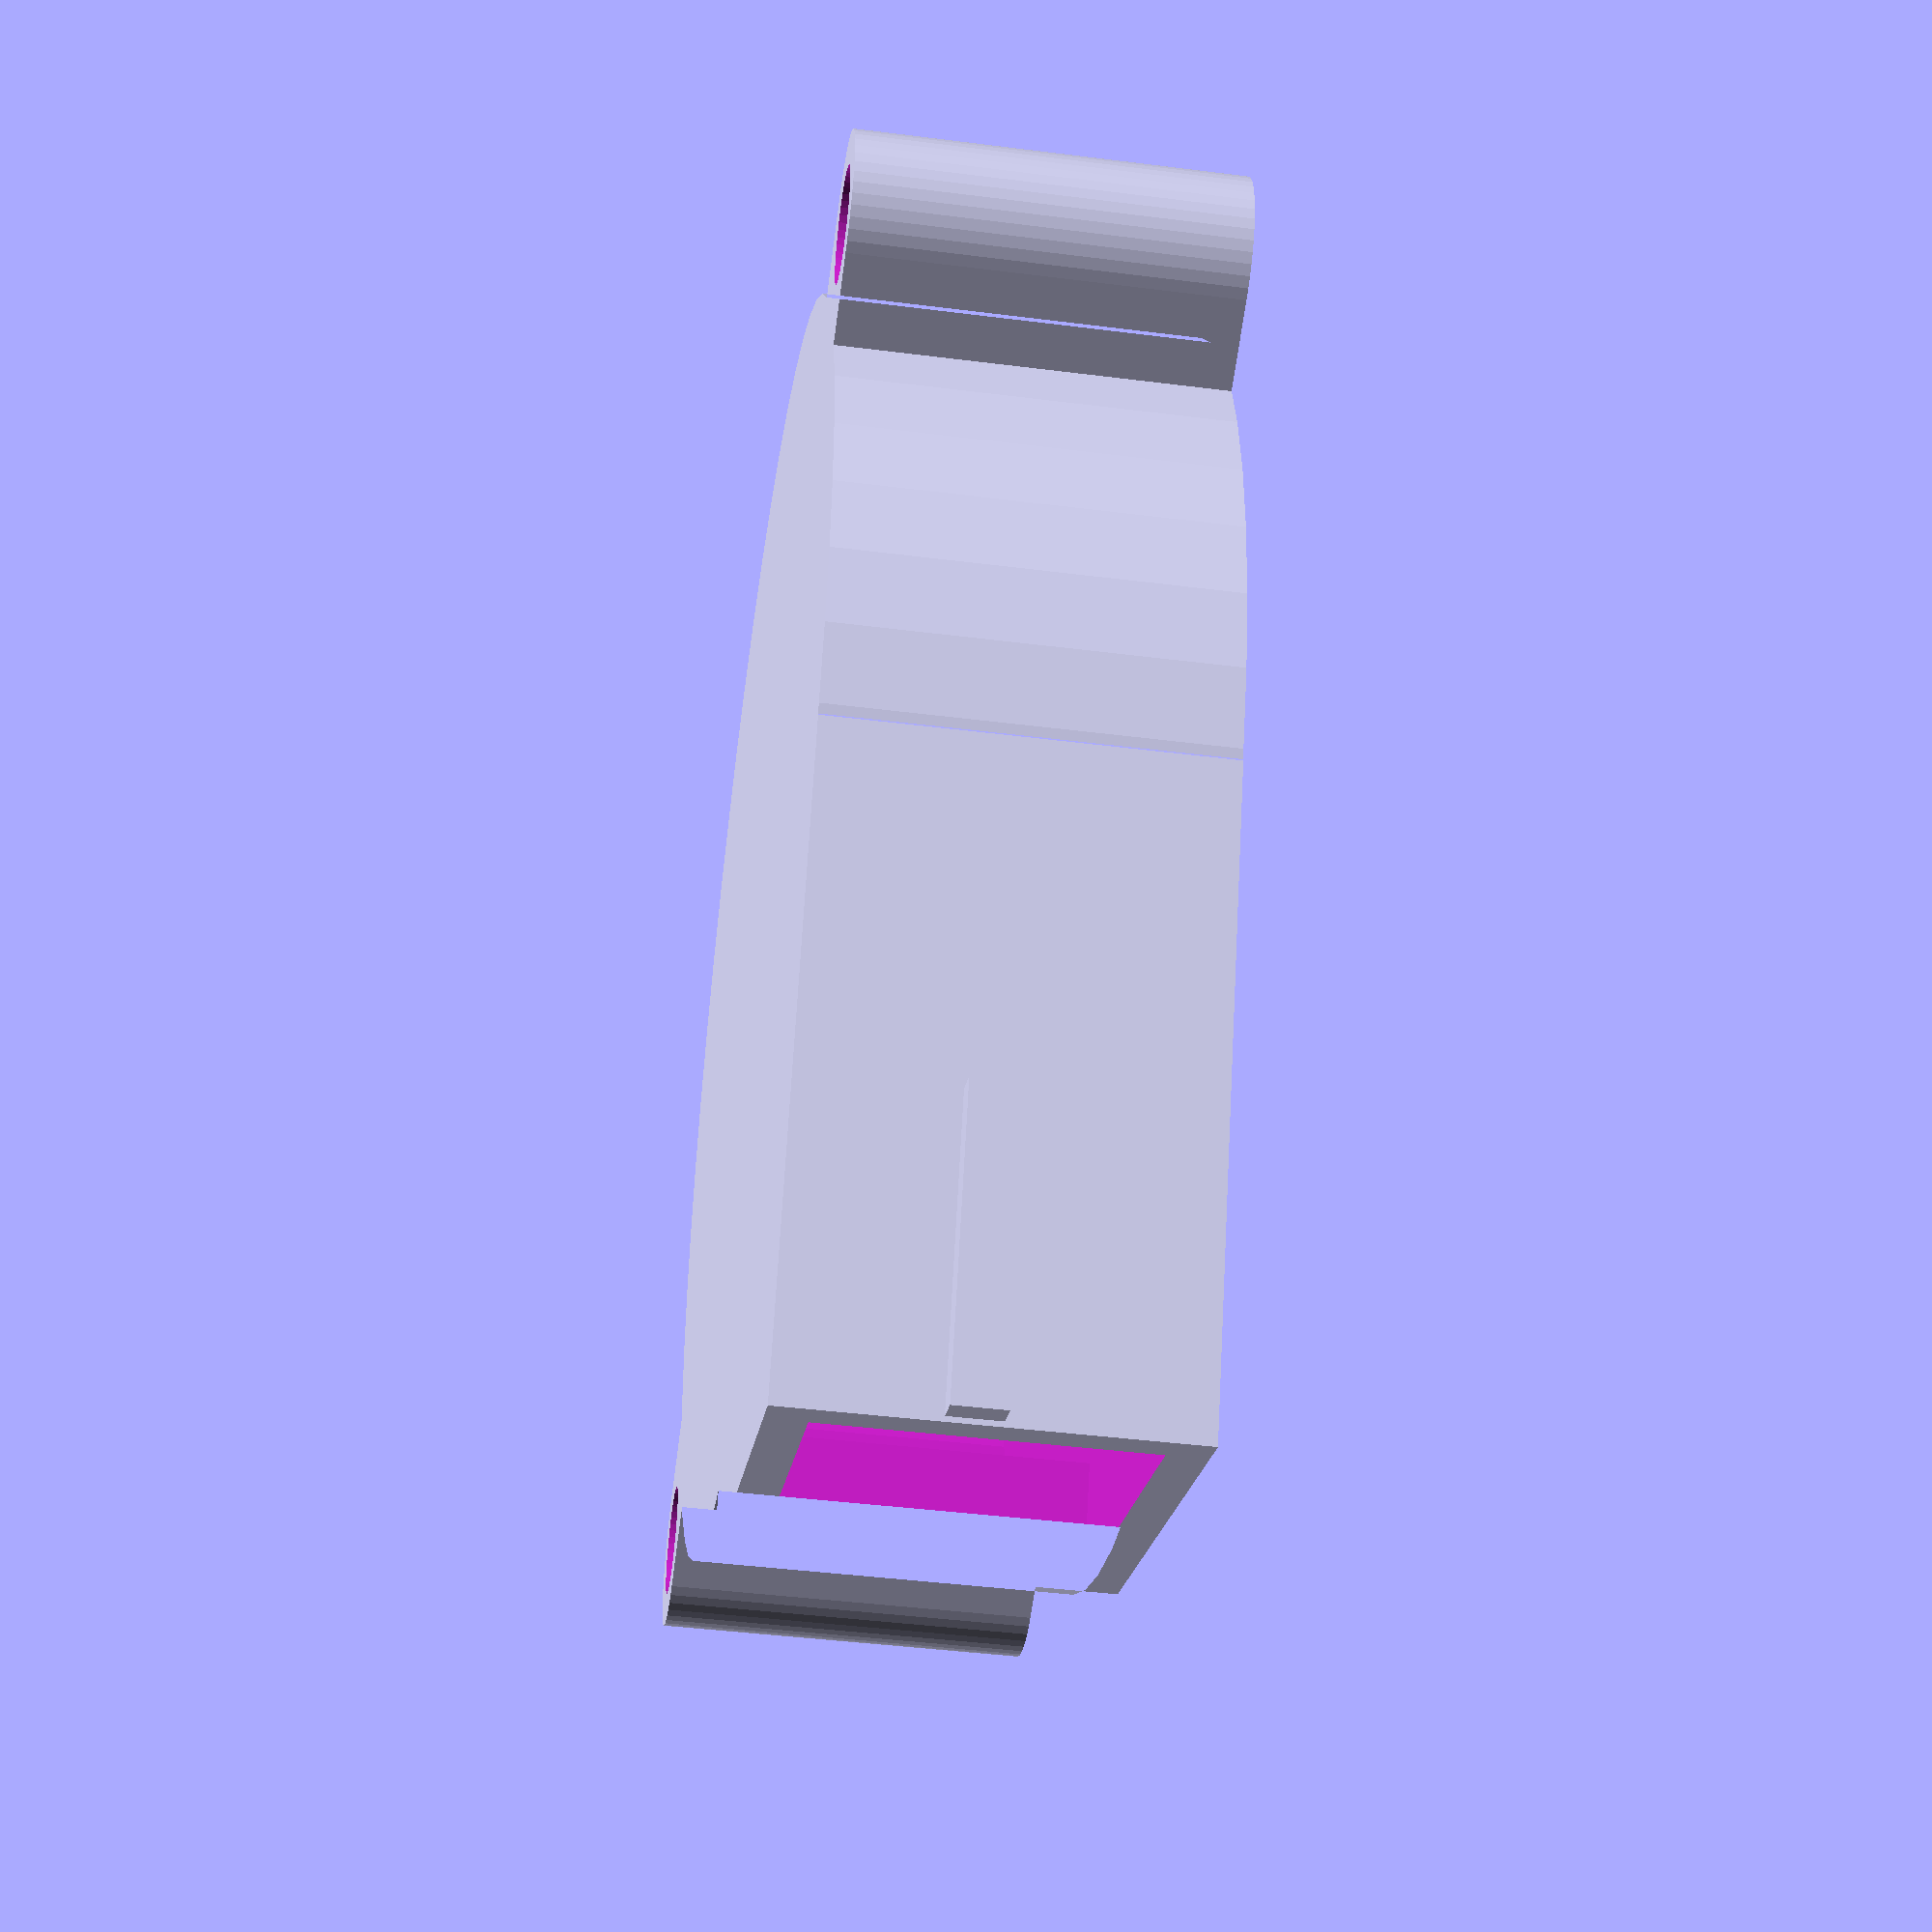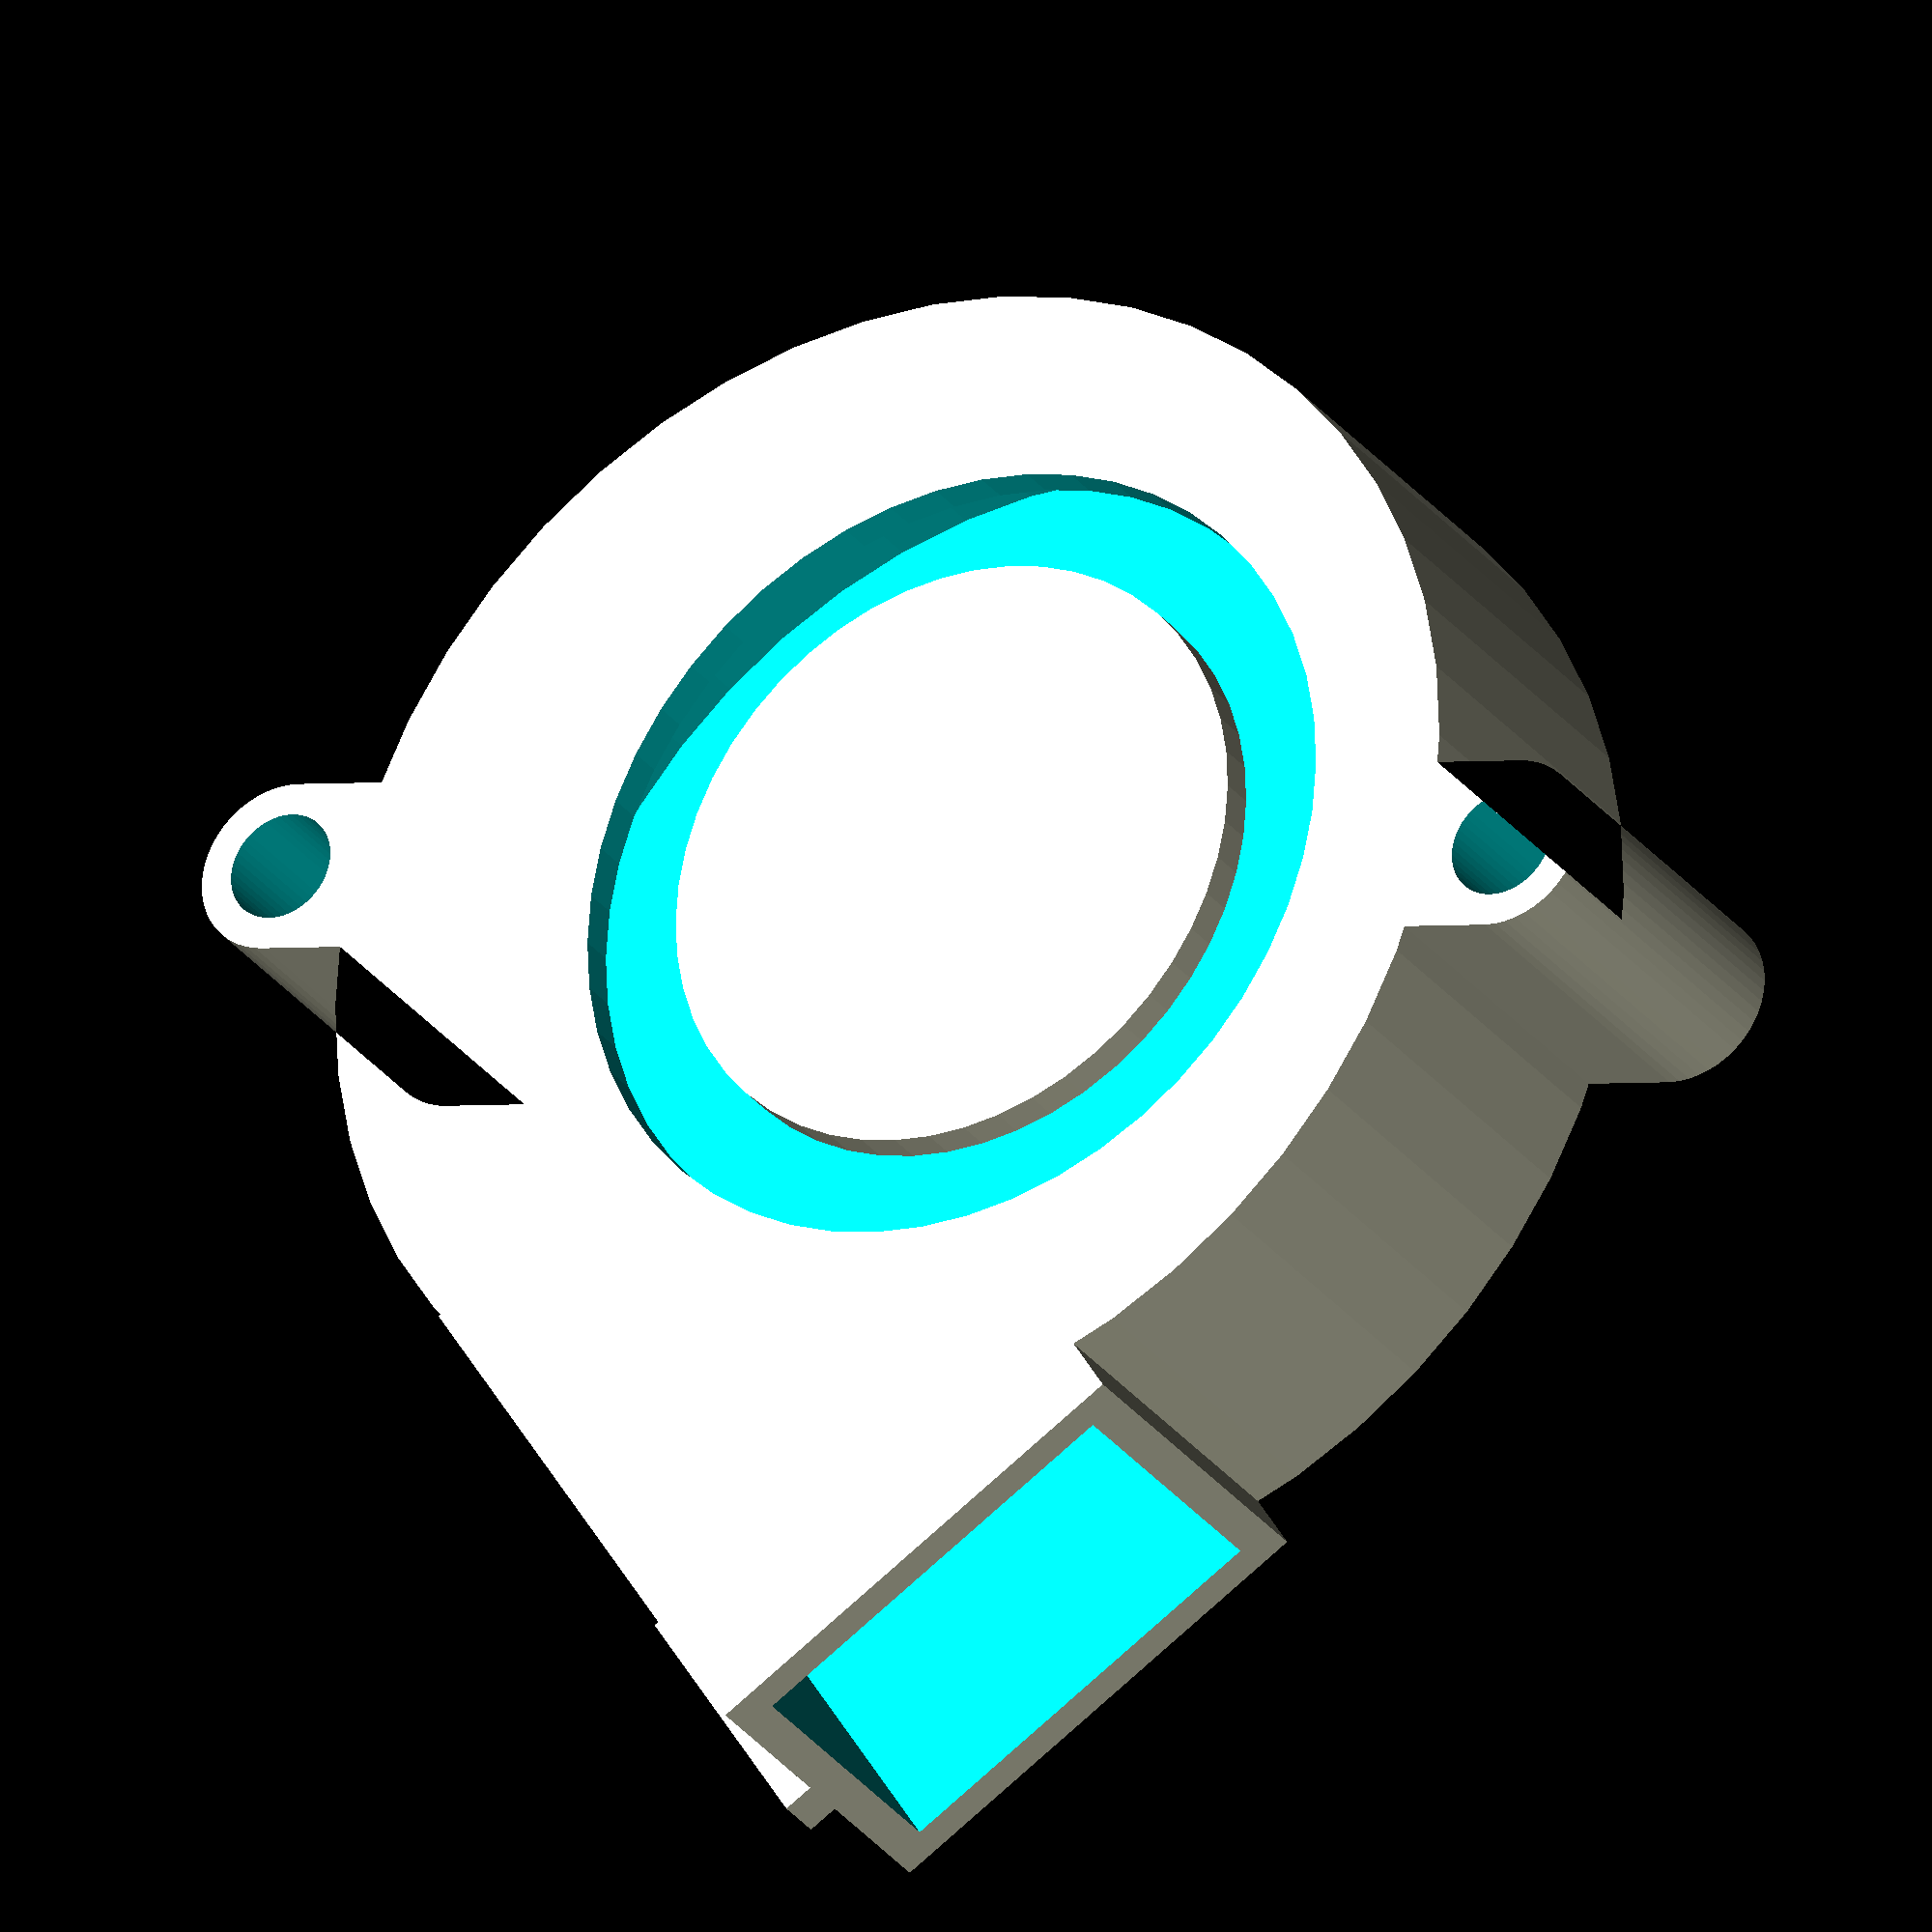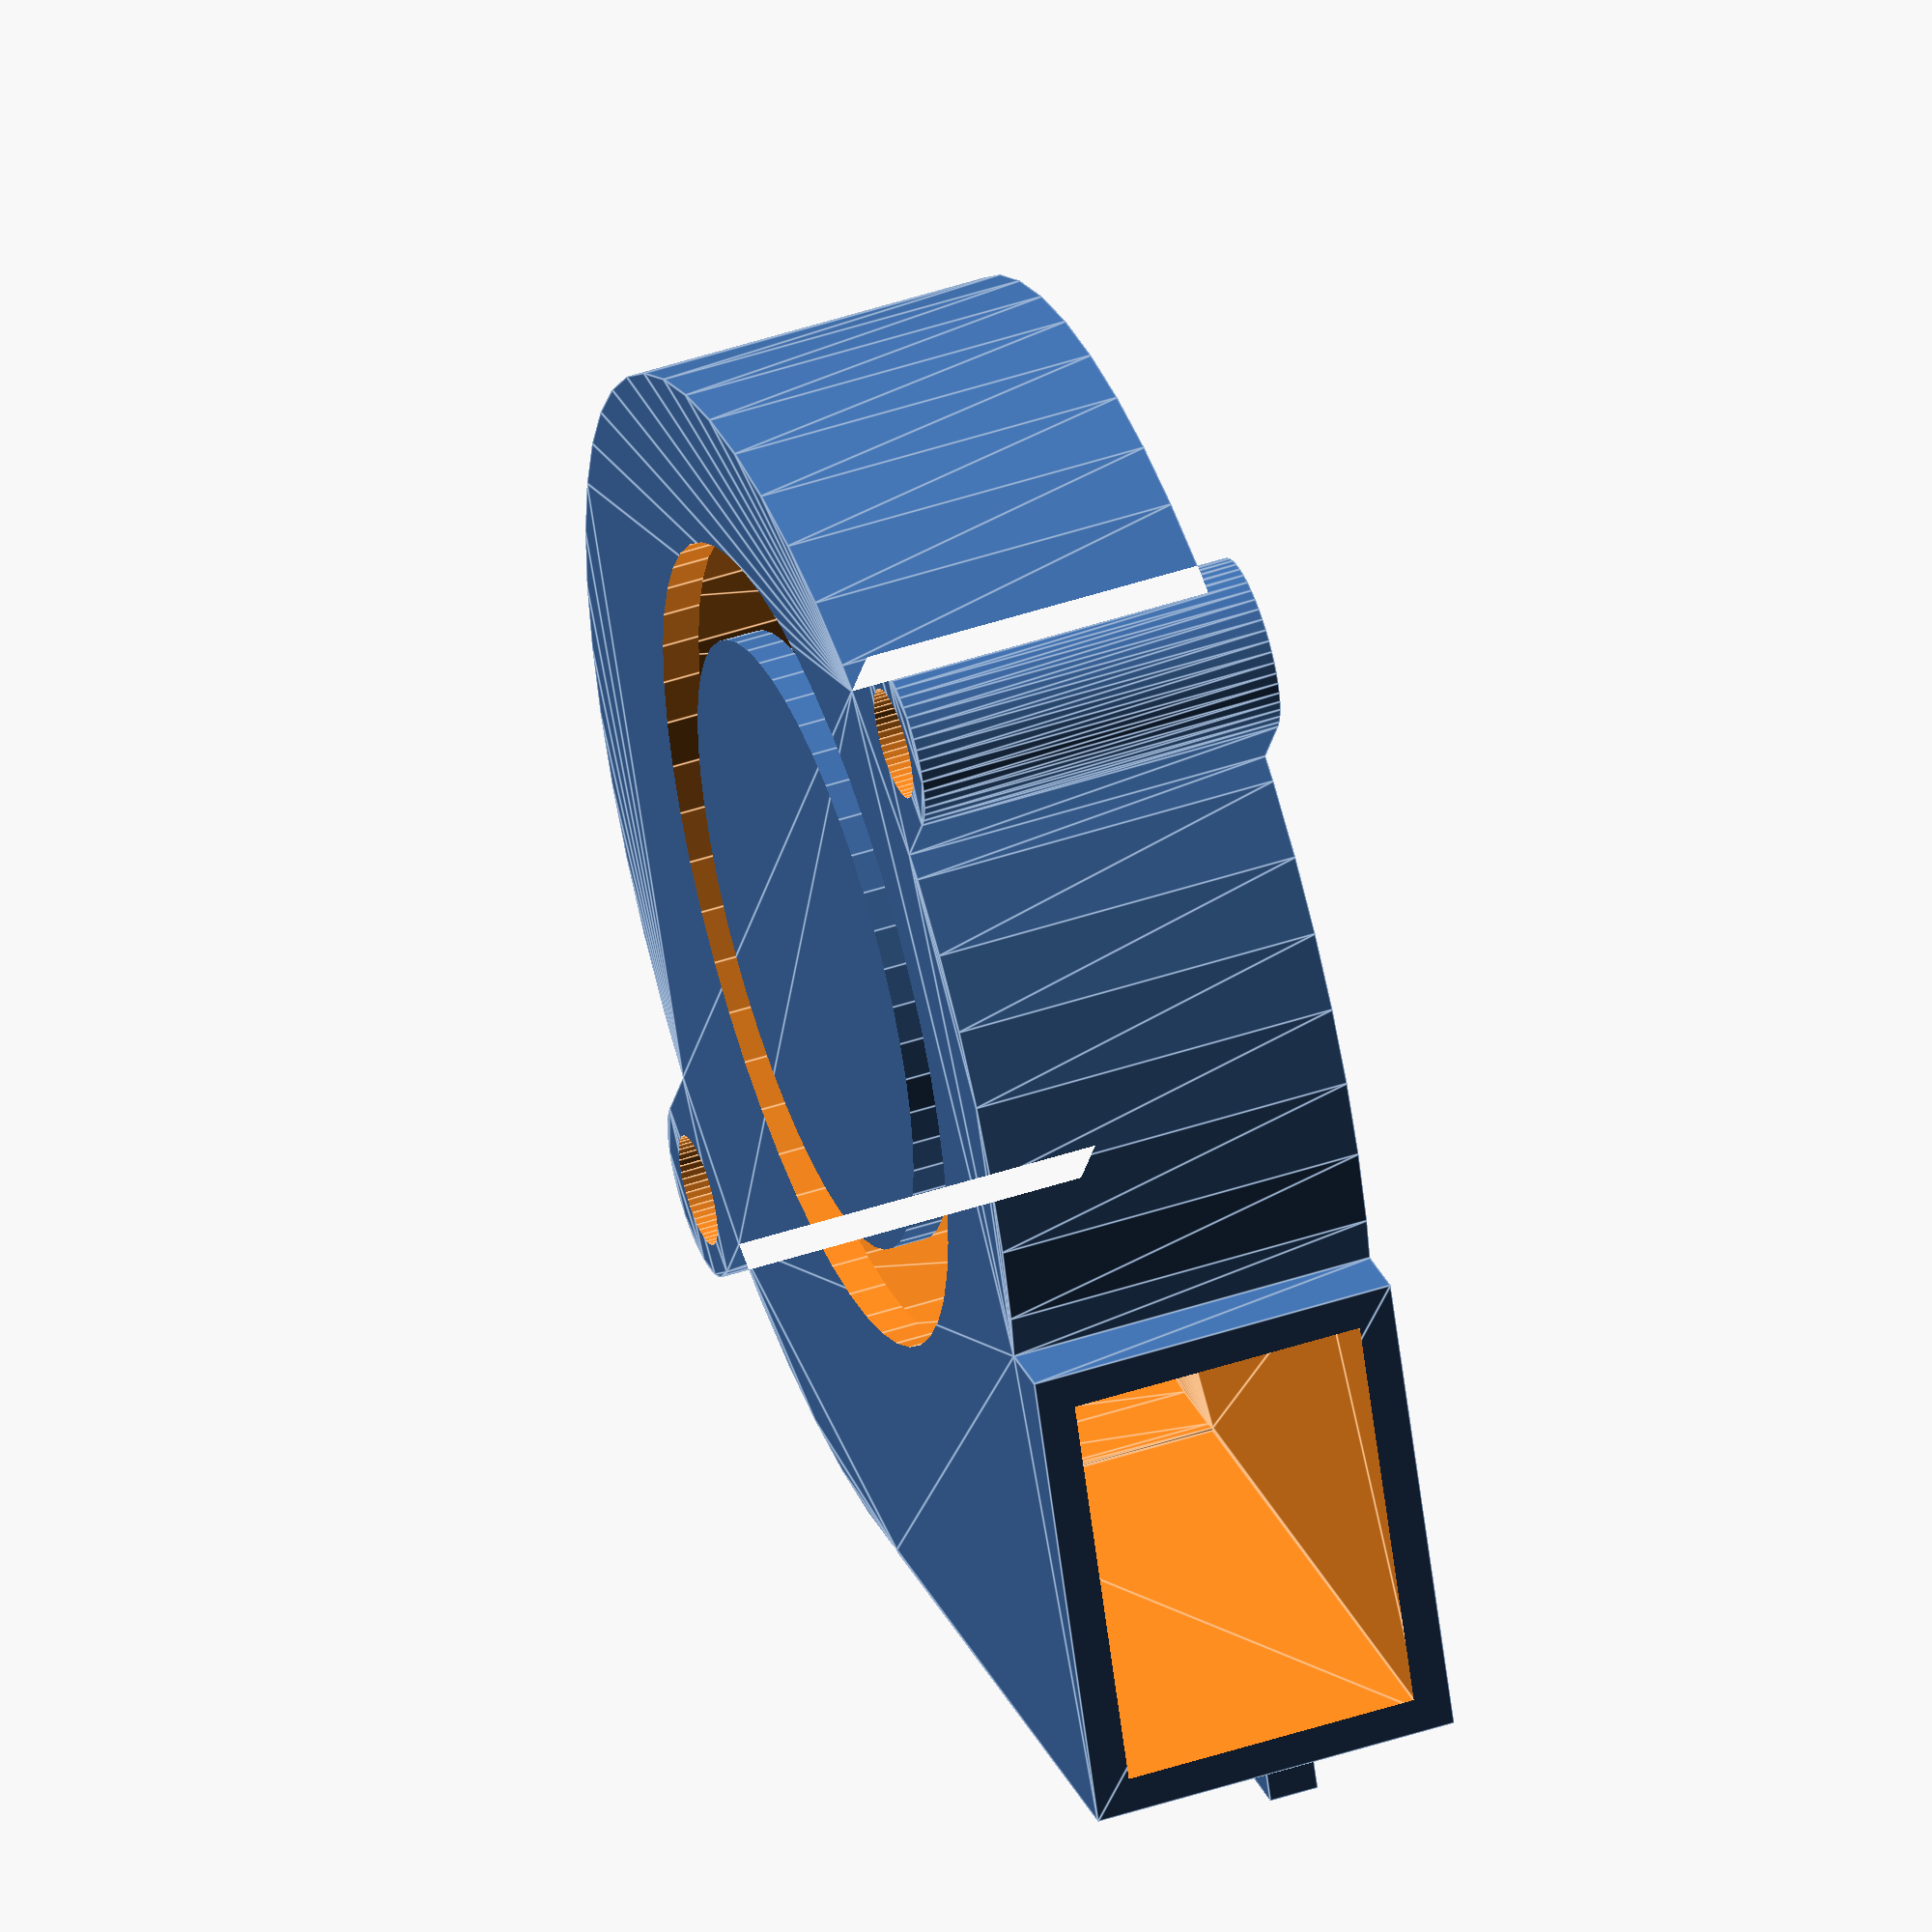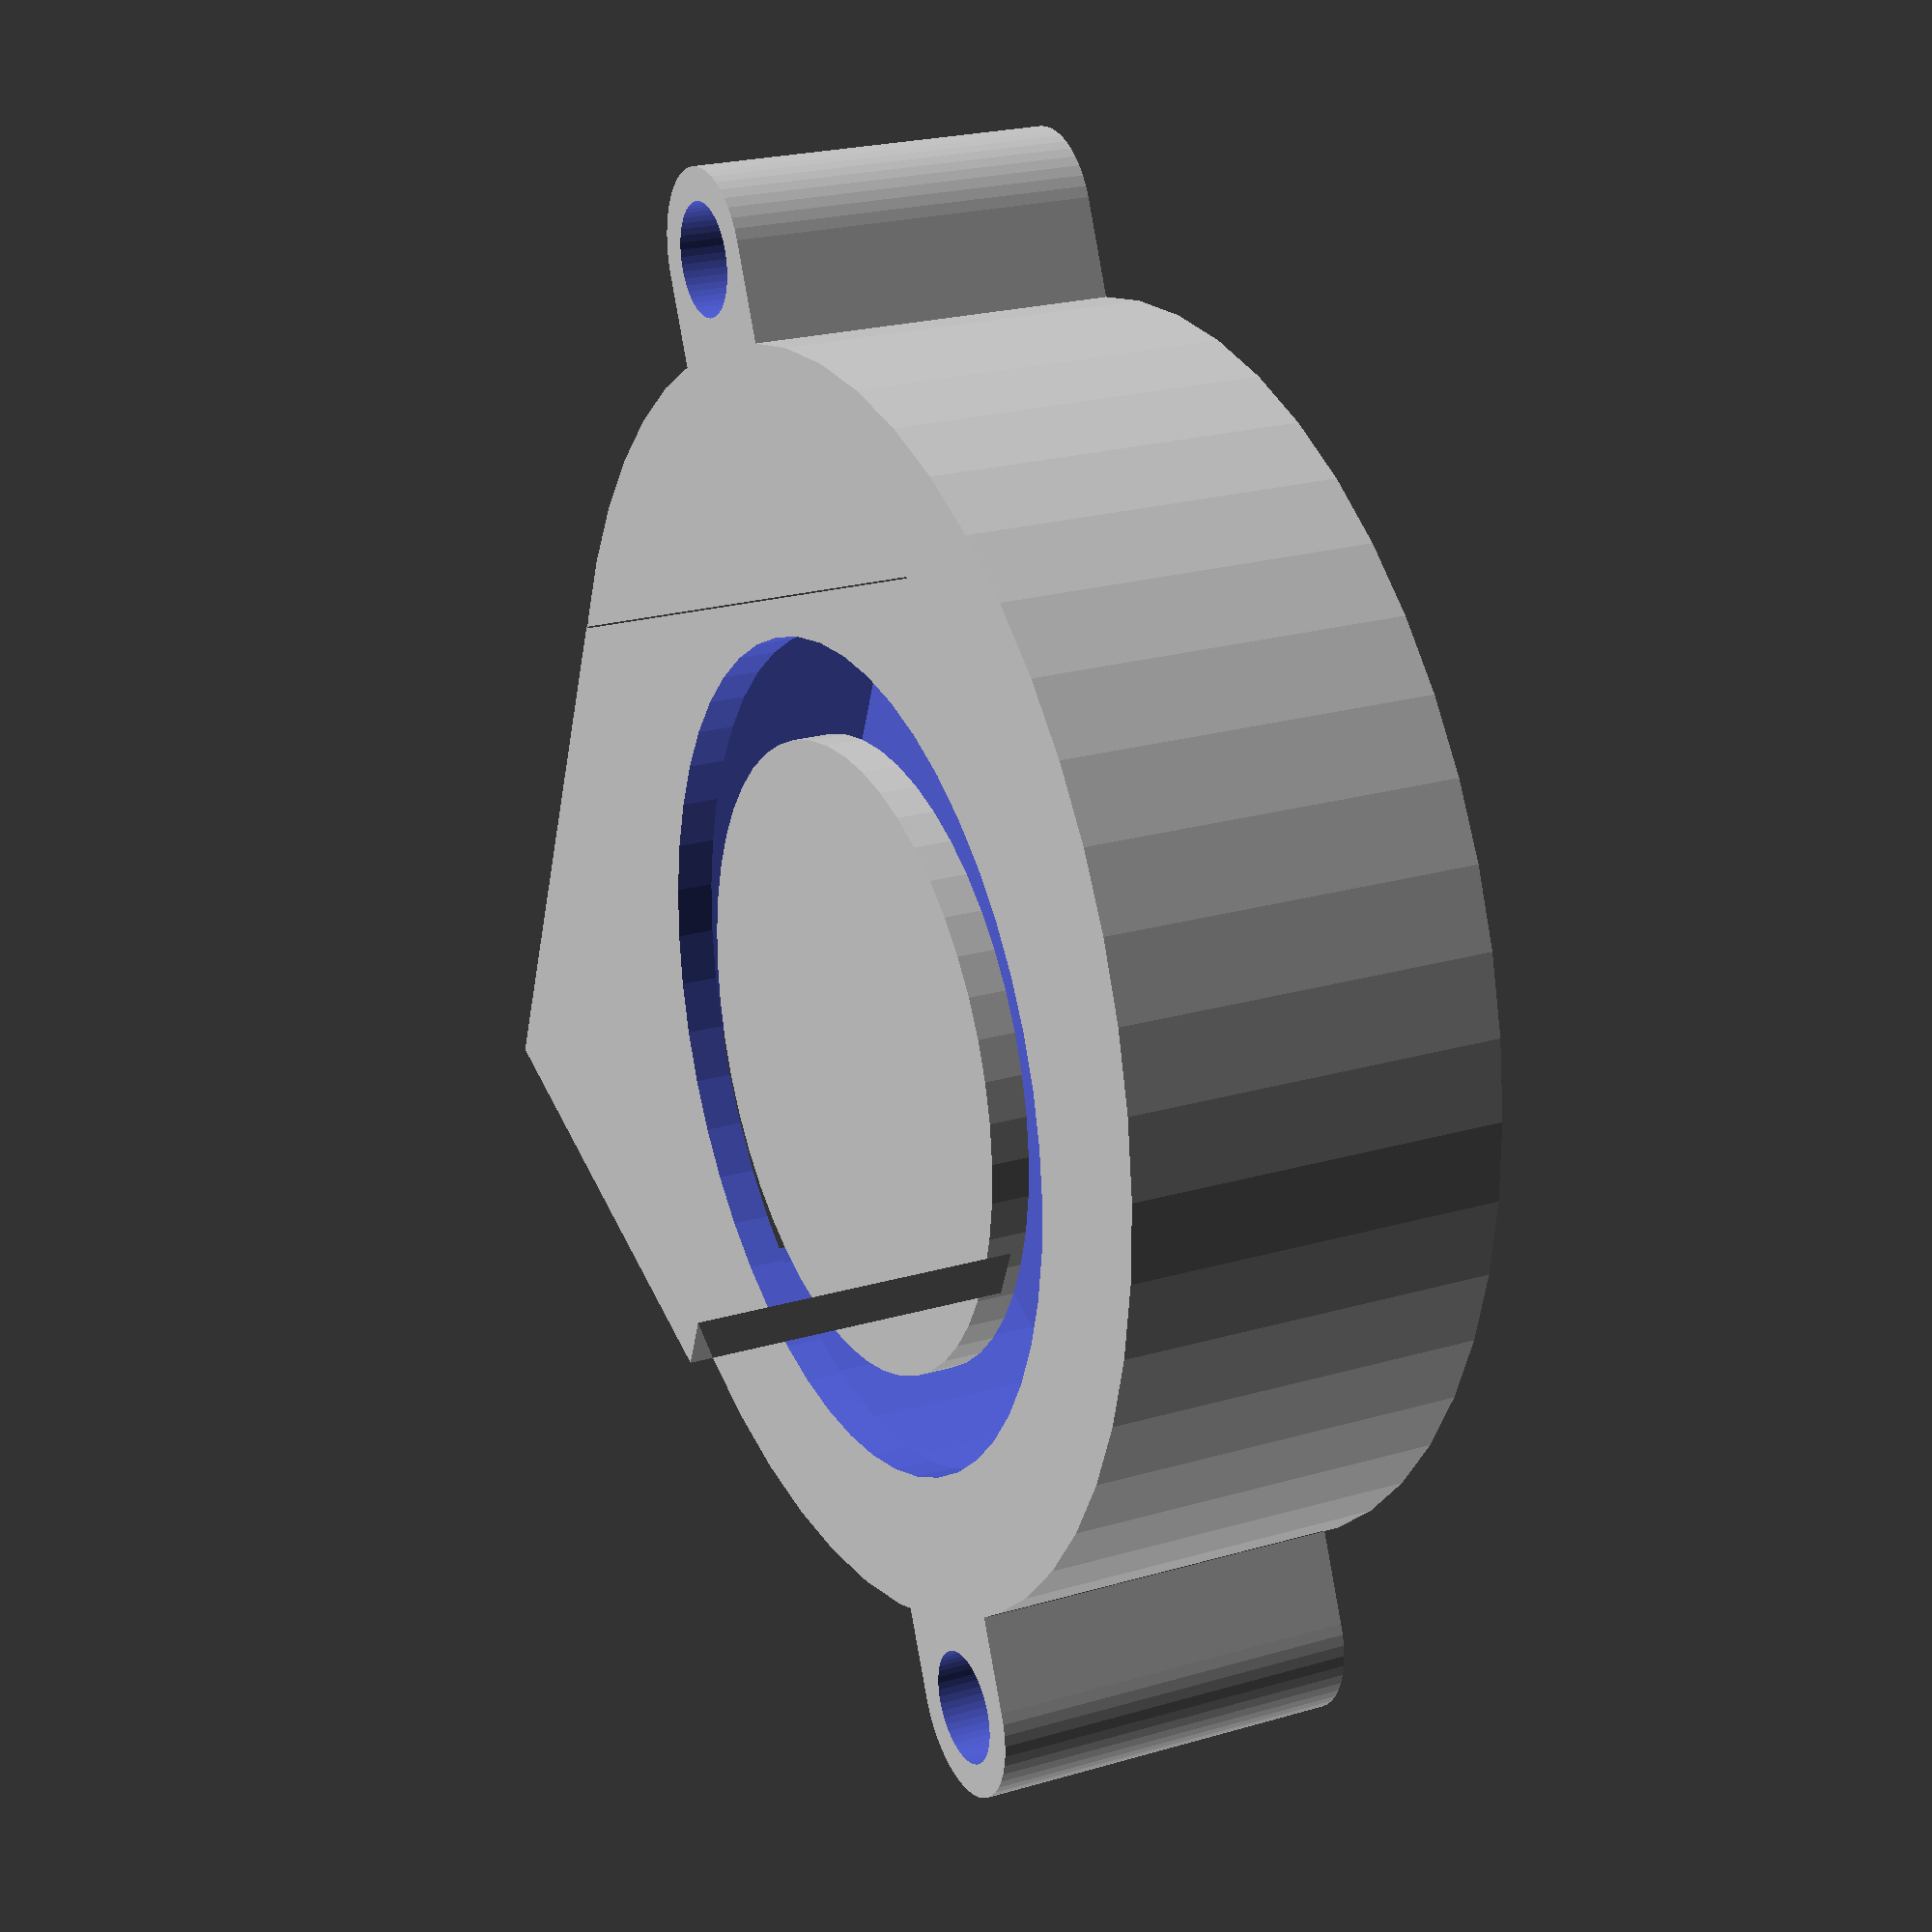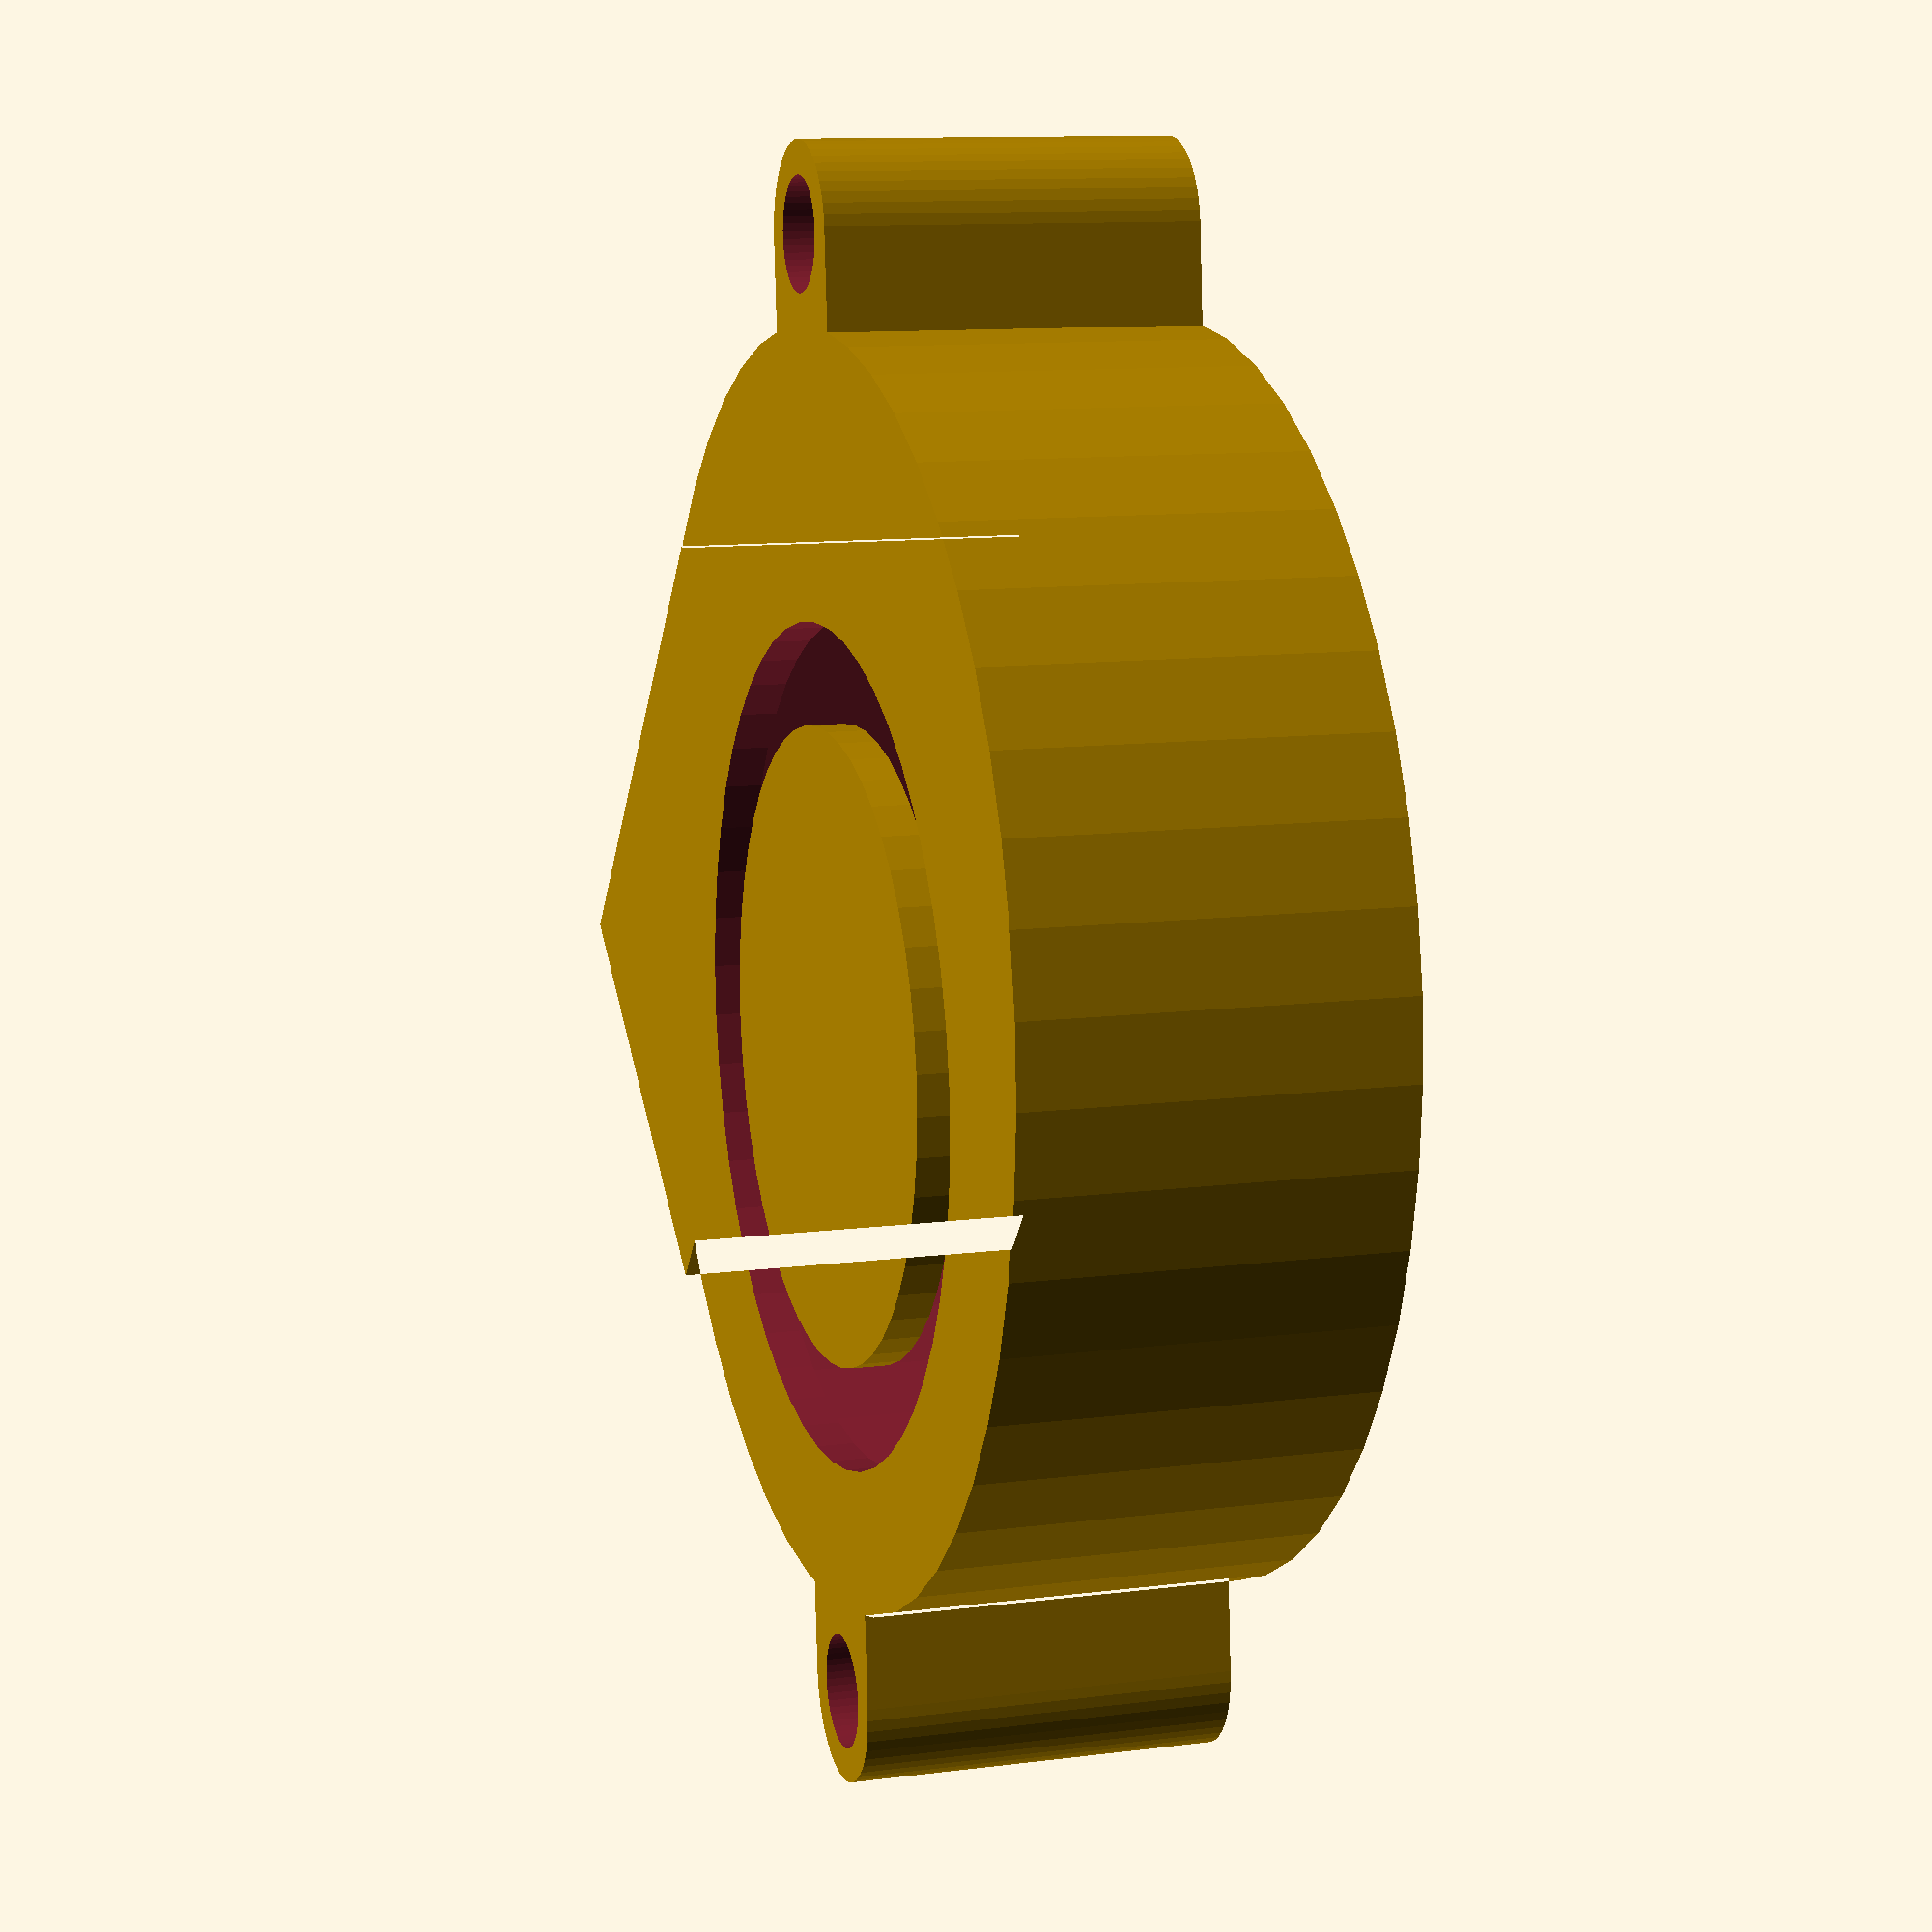
<openscad>
// Copyright 2017 Pavel Penev
// https://www.thingiverse.com/pavpen/about
//
// You can use this file under Attribution-ShareAlike 4.0 International
// (CC BY-SA 4.0).
//
// If you need to use it under another license, send me a message.

body_outer_r = 50 / 2;
outer_thickness = 15;
wall_thickness = 1.5;
rotor_axle_outer_r = 25 / 2;
rotor_center_offset = [1.5, -2.5];
intake_slit_width = 4;
intake_slit_depth = 10;
outlet_h = 20;
outlet_protrusion = 2;
mount_flap_outer_r = 7.15 / 2;
mount_hole_r = 4.5 / 2;
   
mount_hole_perimeter_points =
    pro_pavpen_radial_cooling_fan_mount_hole_perimeter_points();
mount_hole_centers = [
    mount_hole_perimeter_points[0] - [1 / sqrt(2), -1 / sqrt(2)] * mount_flap_outer_r,
    mount_hole_perimeter_points[1] + [1 / sqrt(2), -1 / sqrt(2)] * mount_flap_outer_r
];

outlet_seam_length = 11.5;
outlet_seam_width = 2;
outlet_seam_h = 1.3;
outlet_seam_offset_from_edge = 0.2;
outlet_seam_offset_from_top = 5.85;


$fn = 50;

function pro_pavpen_radial_cooling_fan_mount_hole_perimeter_points() =
    let (n = [1, -1],
         c = rotor_center_offset,
         r = body_outer_r,
         a = c[0] * n[0] + c[1] * n[1],
         d = n[0] * n[0] + n[1] * n[1],
         b = a - d * (c[0] * c[0] + c[1] * c[1] - r * r),
         t = [(-a - sqrt(b)) / d, (-a + sqrt(b)) / d])
    [
        [c[0] + n[0] * t[0], c[1] + n[1] * t[0]],
        [c[0] + n[0] * t[1], c[1] + n[1] * t[1]]
    ];


// Export functions:

function pro_pavpen_radial_cooling_fan_body_outer_r() = body_outer_r;

function pro_pavpen_radial_cooling_fan_outer_thickness() = outer_thickness;

function pro_pavpen_radial_cooling_fan_outlet_h() = outlet_h;

function pro_pavpen_radial_cooling_fan_outlet_protrusion() =
    outlet_protrusion;

function pro_pavpen_radial_cooling_fan_outlet_seam_length() =
    outlet_seam_length;

function pro_pavpen_radial_cooling_fan_outlet_seam_width() =
    outlet_seam_width;

function pro_pavpen_radial_cooling_fan_outlet_seam_h() = outlet_seam_h;

function pro_pavpen_radial_cooling_fan_outlet_seam_offset_from_edge() =
    outlet_seam_offset_from_edge;



// Demo:
pro_pavpen_radial_cooling_fan();


module pro_pavpen_radial_cooling_fan()
{
    difference()
    {
        pro_pavpen_radial_cooling_fan_outline();
        pro_pavpen_radial_cooling_fan_holes();
    }
}

module pro_pavpen_radial_cooling_fan_outline()
{
    union()
    {
        linear_extrude(outer_thickness)
        union()
        {
            // Body:
            circle(r = body_outer_r);
            
            // Outlet:
            translate([
                outlet_protrusion,
                body_outer_r - outlet_h])
            square([body_outer_r, outlet_h]);
            
            // Mount flaps:
            hull()
            {
                for (xy = mount_hole_centers)
                {
                    translate([xy[0], xy[1], 0])
                    circle(r = mount_flap_outer_r);
                }
            }
        }
        
        // Intake seam:
        pro_pavpen_radial_cooling_fan_position_as_outlet_seam()
        pro_pavpen_radial_cooling_fan_outlet_seam();
    }
}

module pro_pavpen_radial_cooling_fan_holes(
    extend_top_h = 1,
    extend_bottom_h = 1,
    extend_right_h = 1
)
{
    union()
    {
        // Intake slit:
        translate([
            rotor_center_offset[0],
            rotor_center_offset[1],
            -extend_bottom_h])
        difference()
        {
            cylinder(
                r = rotor_axle_outer_r + intake_slit_width,
                h = intake_slit_depth + extend_bottom_h);

            translate([0, 0, -1])
            cylinder(
                r = rotor_axle_outer_r,
                h = intake_slit_depth + extend_bottom_h + 2);
        }
        
        // Mount flap holes:
        for (xy = mount_hole_centers)
        {
            translate([xy[0], xy[1], -extend_bottom_h])
            cylinder(
                r = mount_hole_r,
                h = outer_thickness + extend_bottom_h + extend_top_h);
        }
        
        // Body:
        translate([0, 0, wall_thickness])
        linear_extrude(outer_thickness - 2 * wall_thickness)
        union()
        {
            // Body:
            circle(r = body_outer_r - wall_thickness);
            
            // Outlet:
            translate([
                outlet_protrusion,
                body_outer_r - outlet_h + wall_thickness])
            square([
                body_outer_r + extend_right_h,
                outlet_h - 2 * wall_thickness]);
        }
    }
}

module pro_pavpen_radial_cooling_fan_position_as_outlet_seam()
{
    translate([
        body_outer_r + outlet_protrusion - outlet_seam_length - outlet_seam_offset_from_edge,
        body_outer_r,
        outer_thickness - outlet_seam_width - outlet_seam_offset_from_top])
    children();
}

module pro_pavpen_radial_cooling_fan_outlet_seam()
{
    cube([
        outlet_seam_length,
        outlet_seam_h,
        outlet_seam_width]);
}

</openscad>
<views>
elev=223.5 azim=291.8 roll=98.5 proj=p view=wireframe
elev=28.4 azim=121.3 roll=209.1 proj=o view=wireframe
elev=130.4 azim=21.6 roll=290.0 proj=o view=edges
elev=337.0 azim=68.3 roll=243.6 proj=p view=wireframe
elev=348.9 azim=50.0 roll=252.4 proj=p view=solid
</views>
